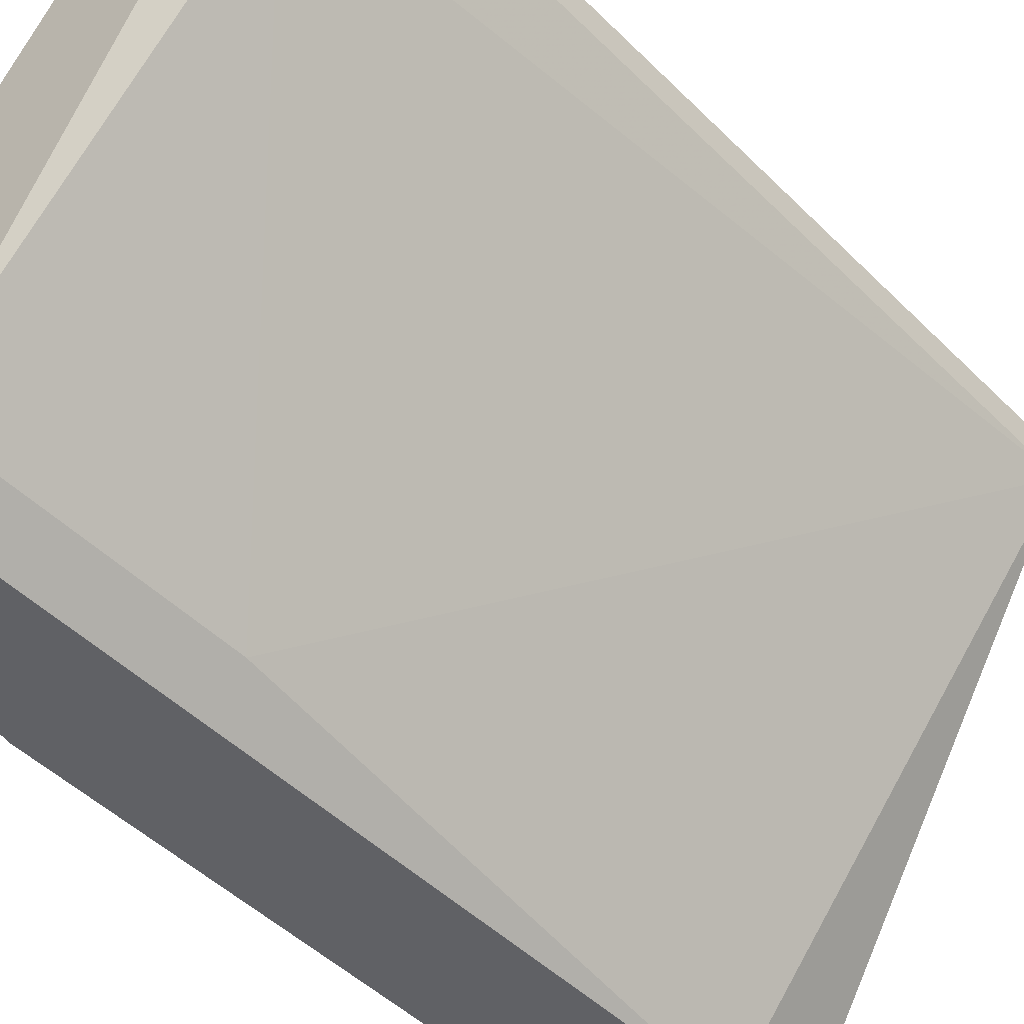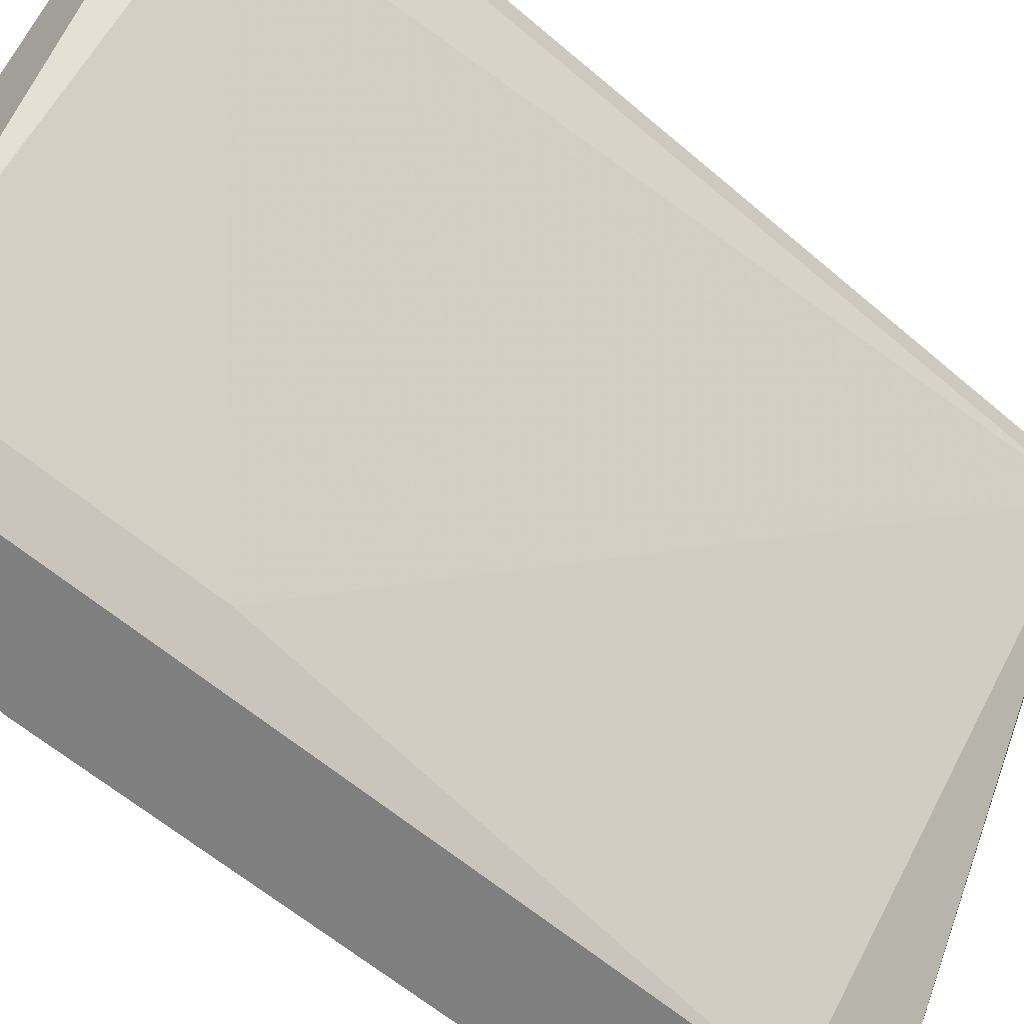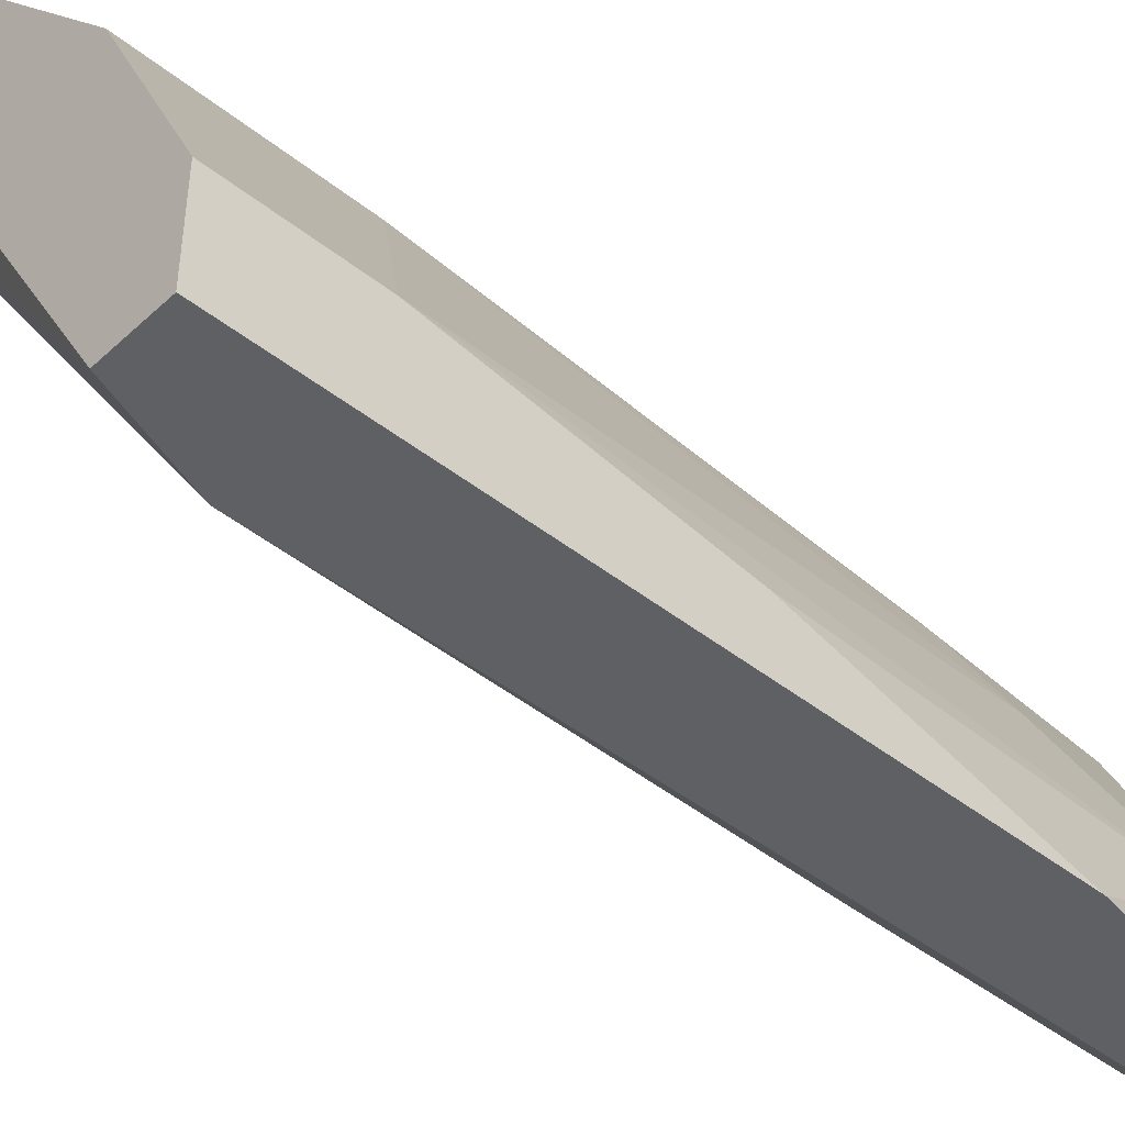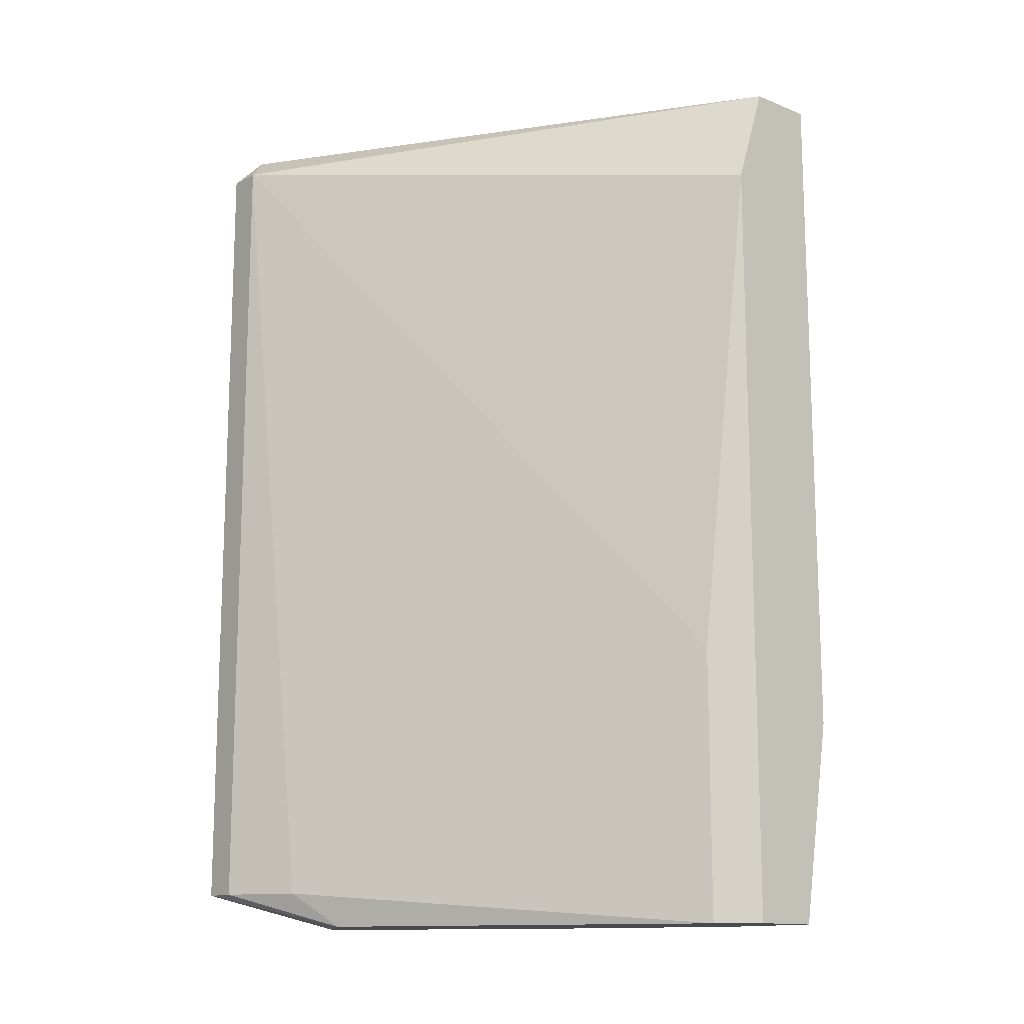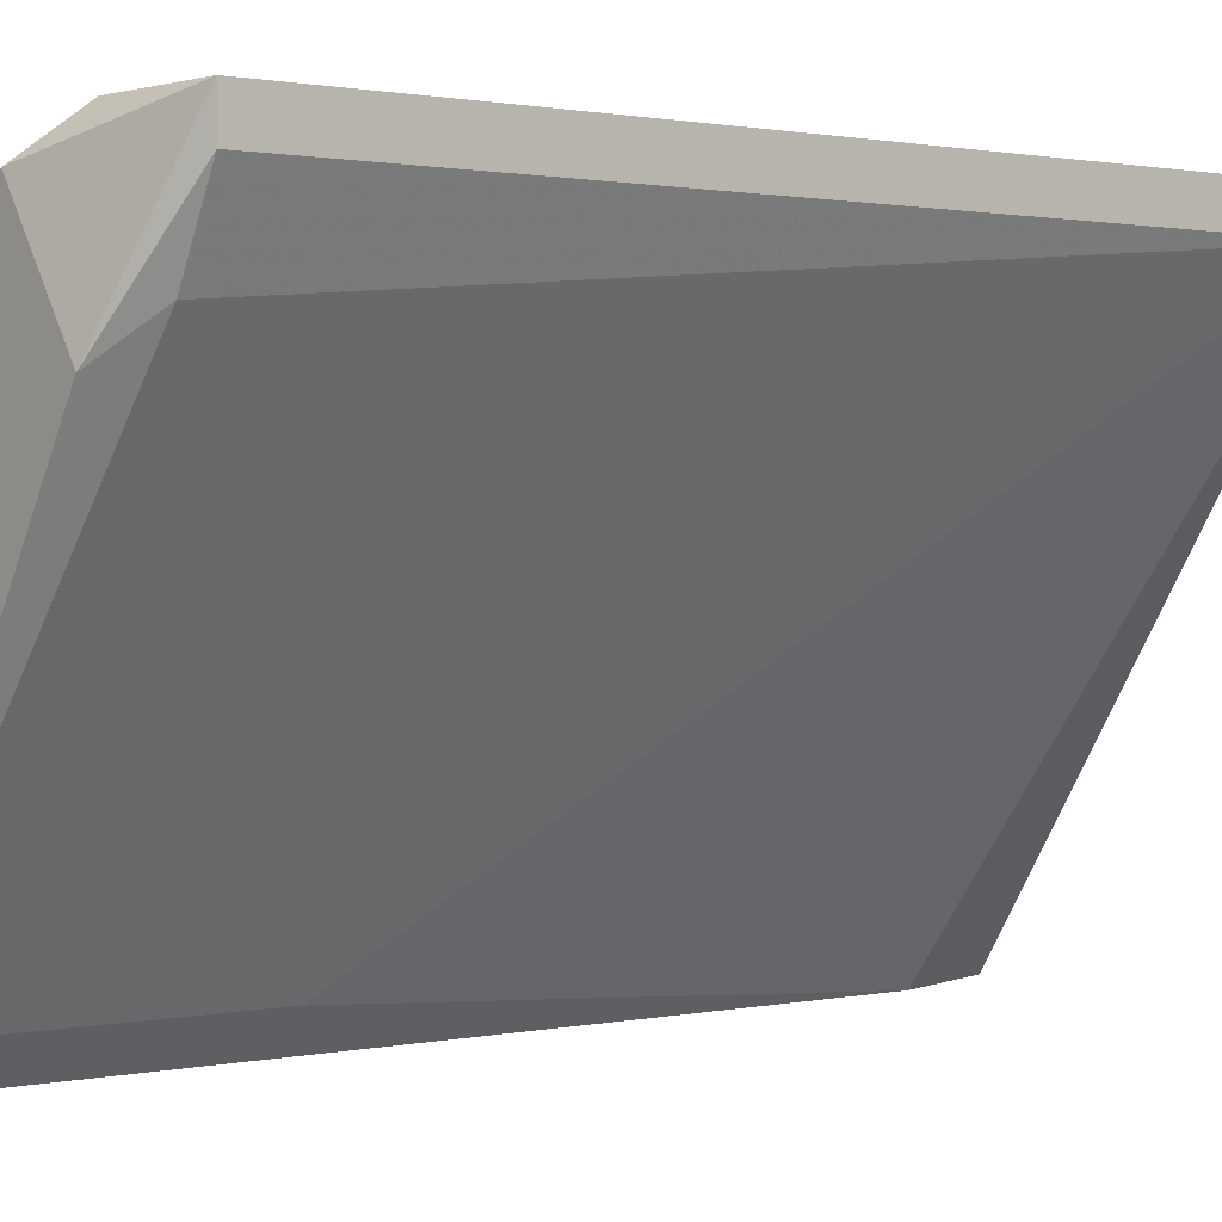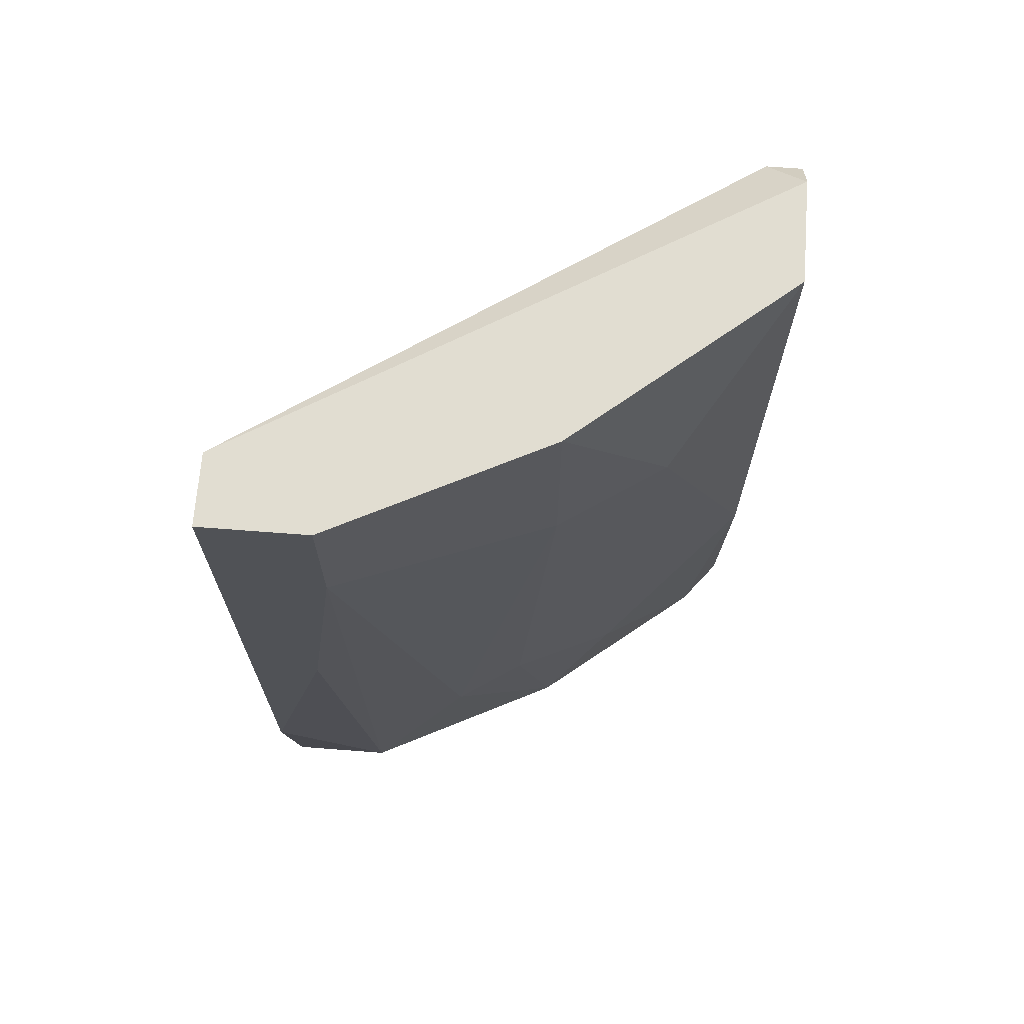
<metadata>
{"format":"obj","ext":"obj","renderer":"f3d","projection":"perspective","resolution":1024,"background":"white","views":[{"elev":-47.4,"azim":42.0,"up":"+Z"},{"elev":-59.8,"azim":48.6,"up":"+Z"},{"elev":-44.0,"azim":-132.9,"up":"+Z"},{"elev":-13.6,"azim":138.8,"up":"+Y"},{"elev":1.0,"azim":50.1,"up":"+Z"},{"elev":68.9,"azim":-85.6,"up":"+Y"}]}
</metadata>
<code>
v -0.005079 0.008341 -0.02837
v -0.005079 -0.0245 -0.03231
v -0.006392 -0.02582 -0.03362
v -0.01296 0.000457 -0.03231
v -0.01296 -0.02056 -0.03362
v -0.01427 -0.01531 -0.04675
v -0.01427 -0.02582 -0.04675
v -0.01427 -0.02582 -0.03625
v -0.007707 -0.0245 -0.02837
v -0.01953 0.003085 -0.04413
v -0.01953 0.008341 -0.04807
v -0.01953 0.008341 -0.04413
v -0.01953 -0.007428 -0.04544
v -0.01953 -0.01793 -0.04807
v -0.00902 0.008341 -0.02837
v -0.00902 -0.01399 -0.02837
v -0.00902 -0.02582 -0.02968
v -0.01559 0.008341 -0.03625
v -0.01559 0.004399 -0.04807
v -0.01559 -0.02582 -0.04807
v -0.01559 0.000457 -0.03625
v -0.01559 -0.01793 -0.03756
v -0.0169 0.008341 -0.04807
v -0.0169 -0.01925 -0.04019
v -0.003766 -0.0245 -0.02837
v -0.003766 -0.0245 -0.02968
v -0.003766 0.007027 -0.02837
v -0.003766 0.007027 -0.02968
v -0.01821 -0.02582 -0.04807
v -0.01821 -0.02582 -0.04413
f 22 21 24
f 15 1 23
f 23 1 28
f 15 23 18
f 7 17 30
f 30 13 14
f 23 28 19
f 14 23 19
f 18 23 11
f 23 14 11
f 14 13 11
f 1 15 16
f 5 17 16
f 26 28 25
f 1 16 25
f 13 30 10
f 11 13 10
f 15 18 4
f 16 15 4
f 5 16 4
f 7 30 20
f 19 7 20
f 14 19 20
f 28 26 2
f 28 2 6
f 19 28 6
f 7 19 6
f 2 7 6
f 30 17 8
f 17 5 8
f 5 22 8
f 17 7 3
f 25 17 3
f 26 25 3
f 7 2 3
f 2 26 3
f 18 11 12
f 11 10 12
f 10 18 12
f 30 14 29
f 20 30 29
f 14 20 29
f 18 10 21
f 22 5 21
f 4 18 21
f 5 4 21
f 16 17 9
f 17 25 9
f 25 16 9
f 28 1 27
f 1 25 27
f 25 28 27
f 10 30 24
f 30 8 24
f 8 22 24
f 21 10 24

</code>
